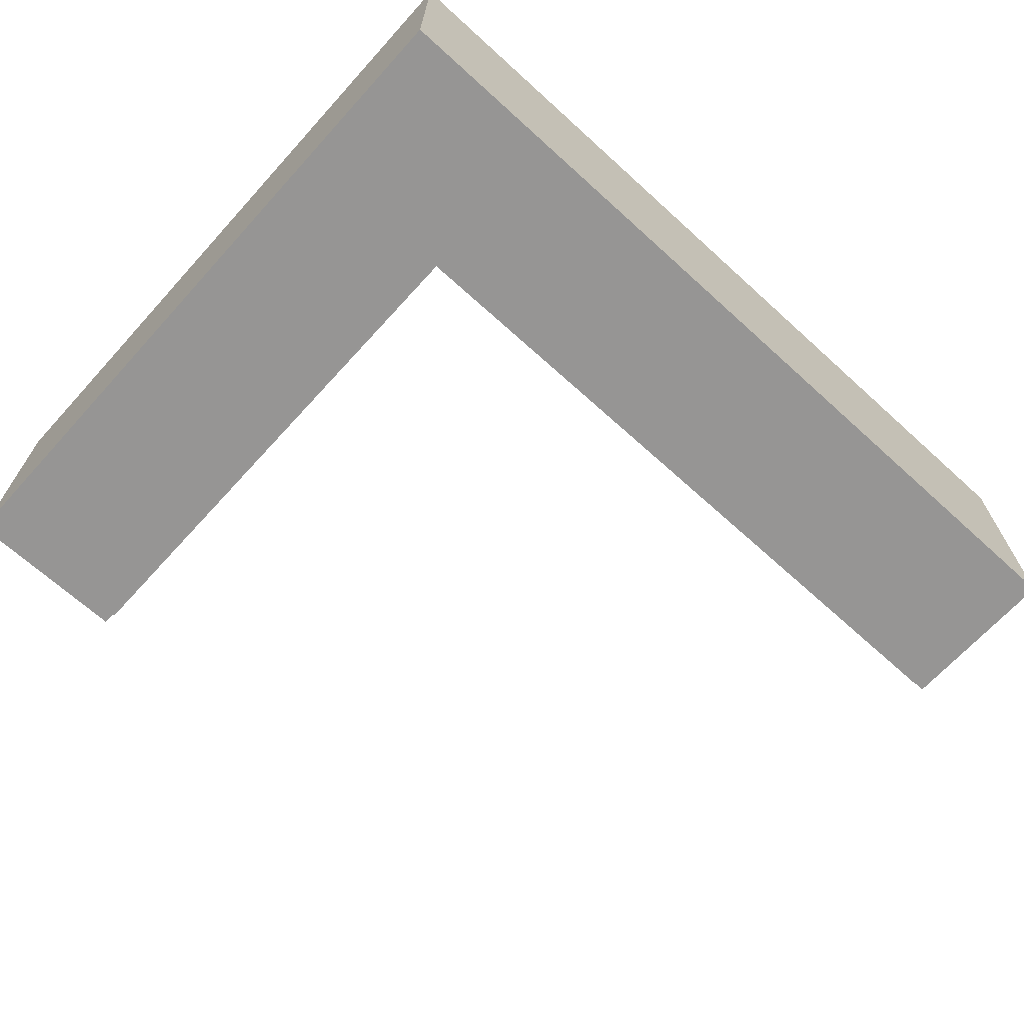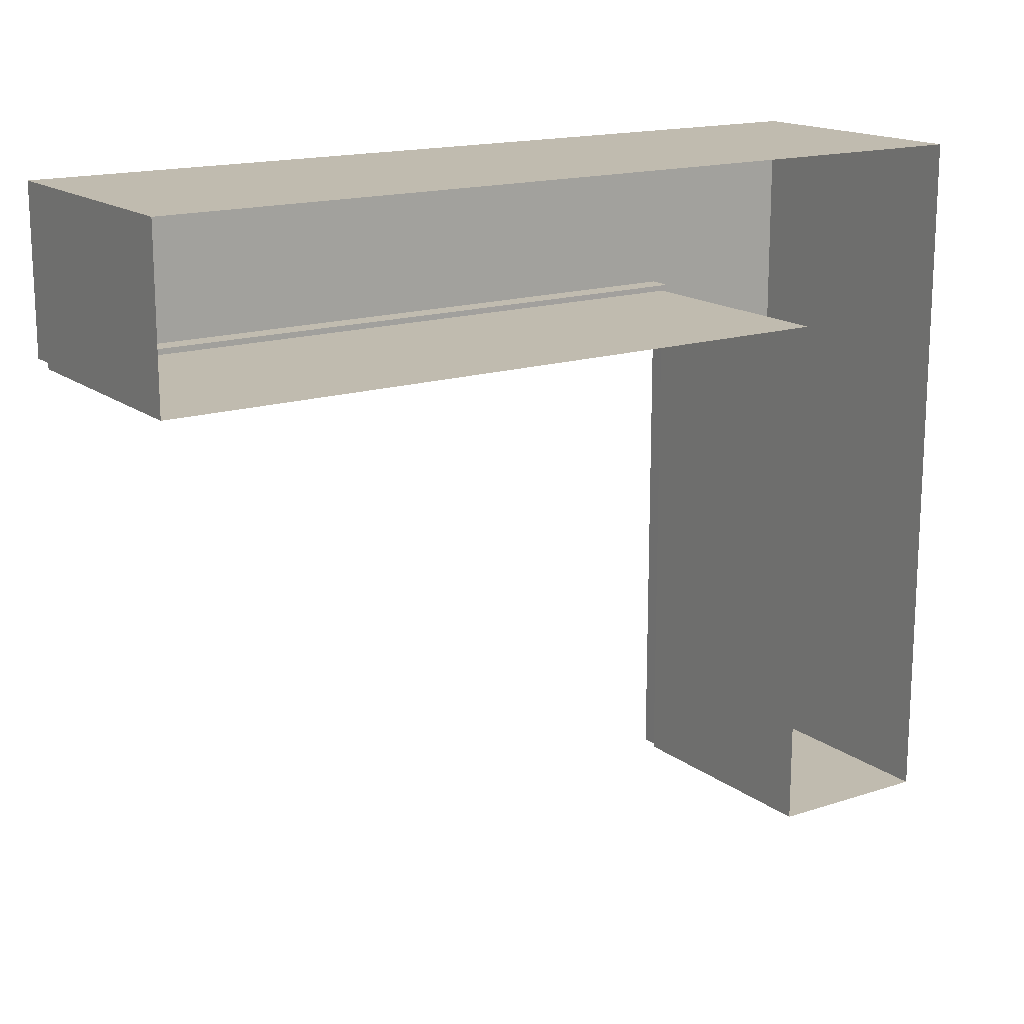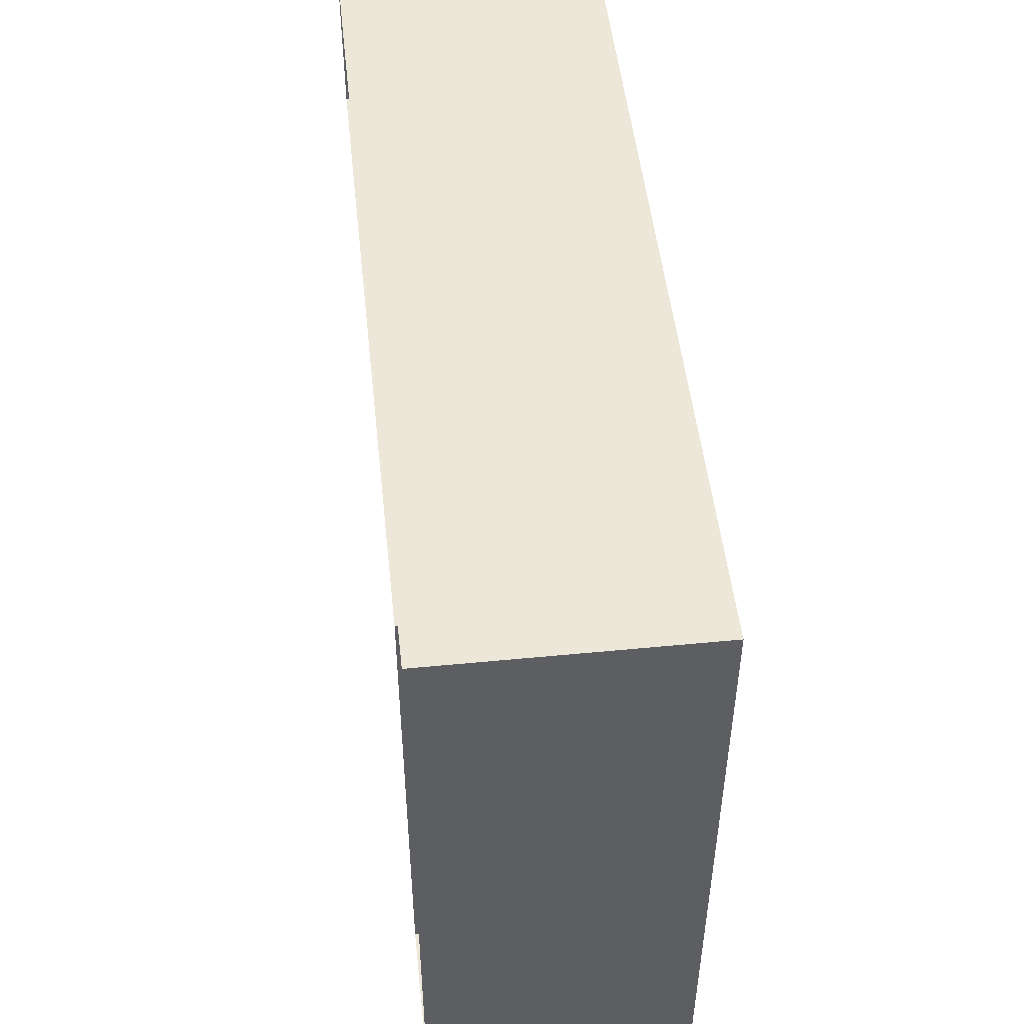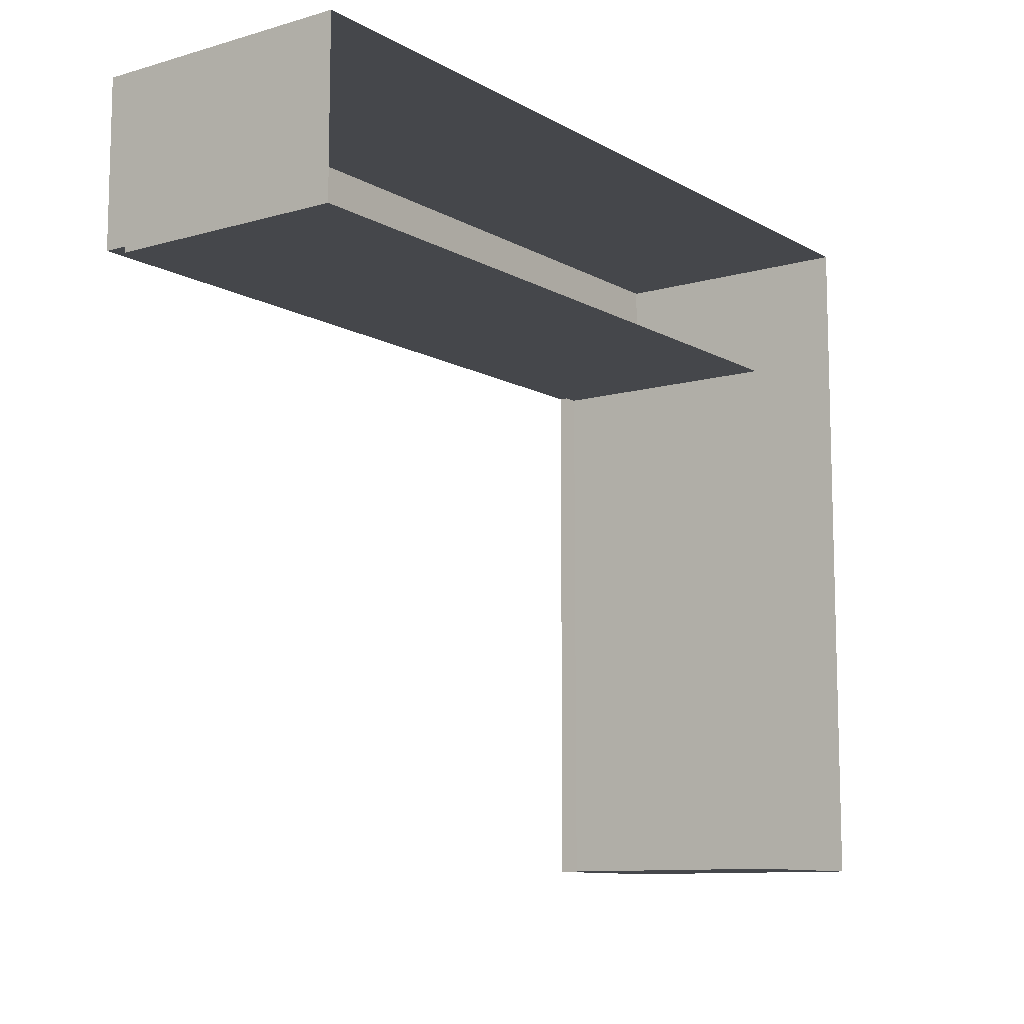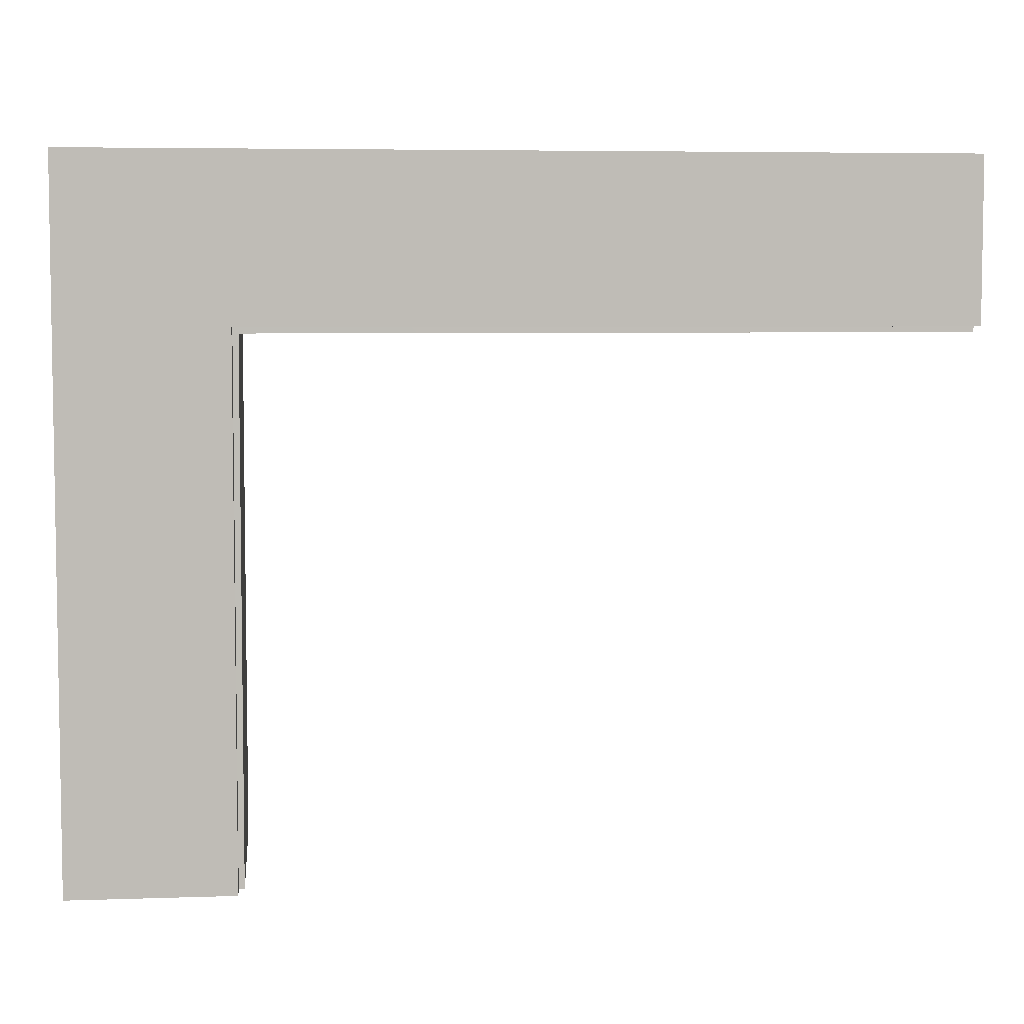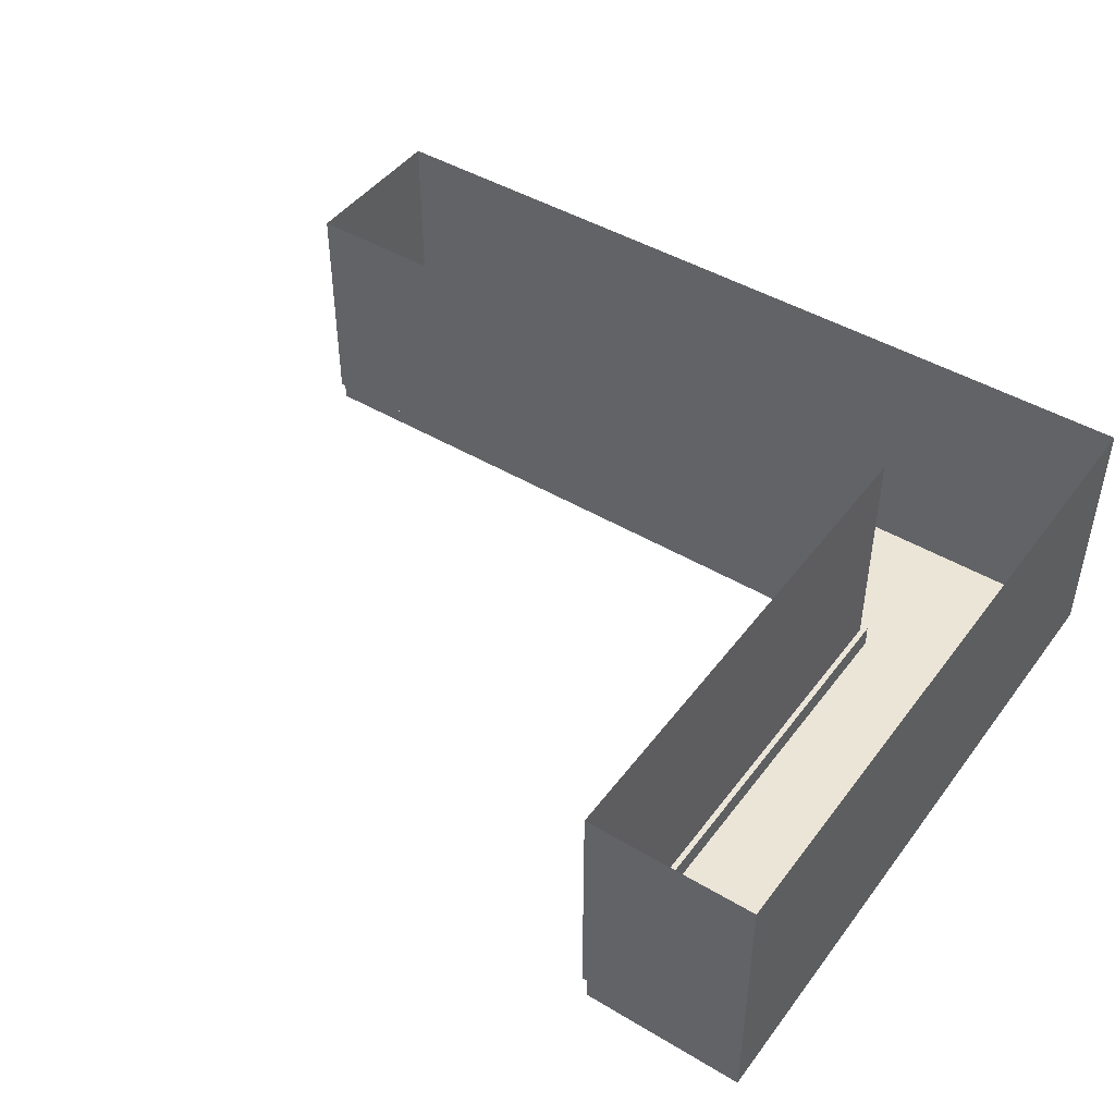
<metadata>
{"format":"obj","ext":"obj","renderer":"f3d","projection":"perspective","resolution":1024,"background":"white","views":[{"elev":-67.6,"azim":137.7,"up":"+Z"},{"elev":16.2,"azim":-33.9,"up":"+Y"},{"elev":49.9,"azim":83.9,"up":"+Y"},{"elev":-10.4,"azim":-54.0,"up":"+Y"},{"elev":5.5,"azim":174.1,"up":"+Y"},{"elev":45.5,"azim":34.5,"up":"+Z"}]}
</metadata>
<code>
o MeshCountertopL_10X8_0_GeomSubset_1
v 1.526 1.218 0.4186
v 1.526 1.218 0.3886
v 0.9161 0.6088 0.4186
v 0.9161 0.6088 0.3886
v 1.526 -1.22 0.4186
v 1.526 -1.22 0.3886
v 0.9161 -1.22 0.4186
v 0.9161 -1.22 0.3886
v -1.522 1.218 0.4186
v -1.522 1.218 0.3886
v -1.522 0.6088 0.3886
v -1.522 0.6088 0.4186
v 0.9361 0.6277 0.3886
v 0.9361 -1.22 0.3886
v -1.522 0.6288 0.3886
v -1.522 0.6288 0.4186
v 0.9361 0.6288 0.4186
v 0.9361 -1.22 0.4186
v 0.935 0.6277 -0.4374
v 0.9361 -1.22 -0.4374
v -1.522 0.6288 -0.4374
v 0.9551 0.6477 -0.4371
v 0.9561 -1.22 -0.4373
v 0.9561 0.6488 -0.5171
v 0.9561 -1.22 -0.5173
v 1.526 -1.22 -0.5174
v 1.526 1.218 -0.5174
v -1.522 1.218 -0.5174
v -1.522 0.6488 -0.4373
v -1.522 0.6488 -0.5173
f 14 20 19 13
f 13 19 21 15
f 21 29 10 15
f 6 23 20 14
f 23 25 24 22
f 26 25 23 6
f 2 27 26 6
f 10 28 27 2
f 29 30 28 10
f 22 24 30 29
f 20 23 22 19
f 19 22 29 21
f 25 26 27 24
f 24 27 28 30

</code>
